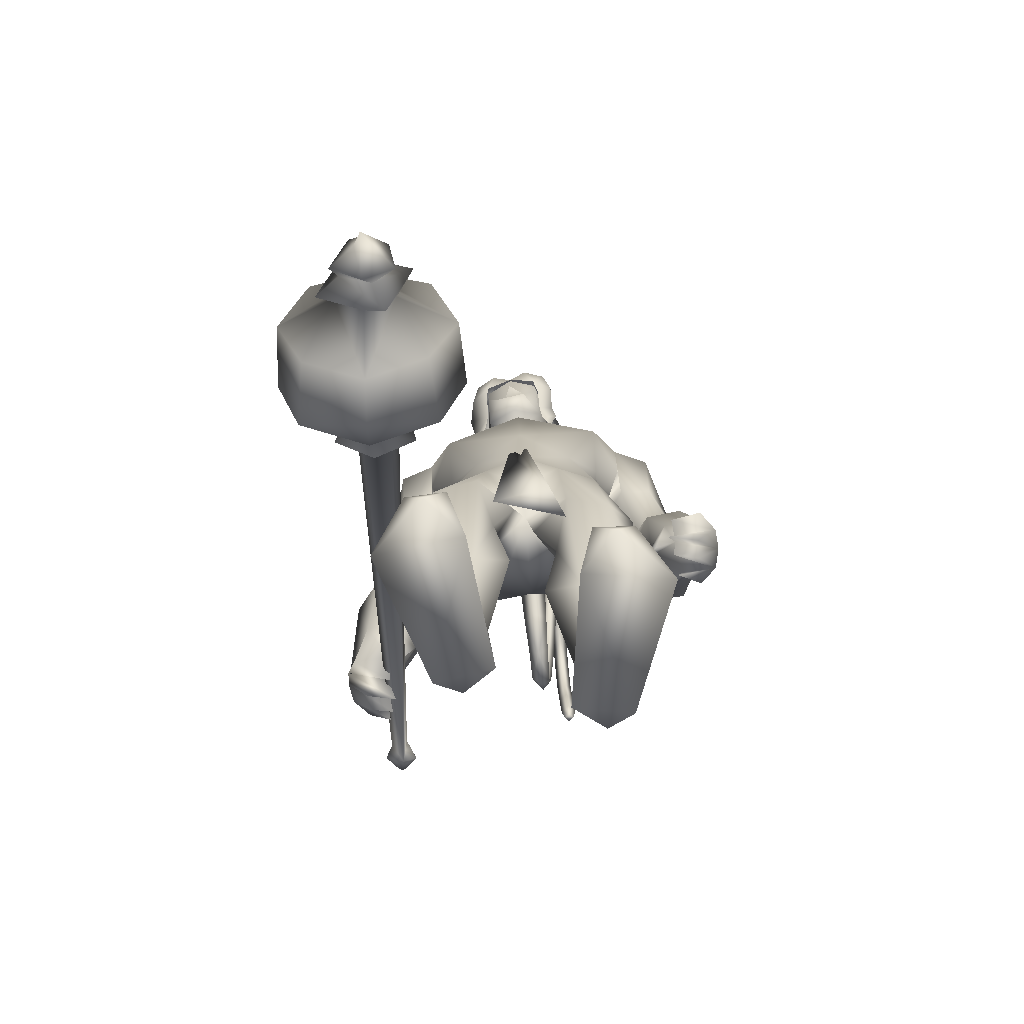
<metadata>
{"format":"obj","ext":"obj","renderer":"f3d","projection":"perspective","resolution":1024,"background":"white","views":[{"elev":-77.8,"azim":91.3,"up":"+Z"}]}
</metadata>
<code>
o body_mesh15-geometry.001
v -0.4087 -0.3522 0.3526
v 0.05088 -0.1293 1.203
v -0.2544 -0.2904 0.3255
v -0.4031 -0.3277 1.497
v -0.4597 -0.7308 1.511
v -0.0735 -0.3465 1.835
v -0.1222 -0.697 1.878
v 0.1989 -0.855 1.914
v -0.08508 -0.9356 1.374
v -0.5384 -0.4615 -0.2499
v 0.1291 -0.4143 0.9592
v 0.2058 -0.2514 1.701
v 0.4953 -0.3766 2.063
v 0.2684 -0.09012 2.01
v -0.5835 -0.5679 3.128
v -0.4249 -0.1653 2.801
v -0.8353 -0.3856 3.34
v -0.7527 0.03885 3.318
v -0.6079 0.03059 4.005
v -0.7868 0.4719 3.348
v -0.4099 0.4606 4.29
v -0.1773 0.6477 4.129
v -0.4602 -0.4274 4.257
v -0.2481 -0.6298 4.13
v -0.1424 -0.8732 3.059
v 0.4562 -0.7144 1.834
v 0.07705 -0.7213 0.87
v -0.2335 -0.6755 0.1754
v 0.0398 -0.5651 0.2747
v -0.4599 -0.6698 -0.2643
v 0.4448 -1.072 -0.2388
v 0.5777 -0.4147 -0.2539
v 0.8516 -0.7002 -0.2676
v 0.8609 -0.539 -0.1276
v 0.8259 -0.8337 -0.1192
v 0.1322 -0.3882 0.01284
v 0.156 -0.6092 3.423
v 0.3384 -0.324 3.241
v 0.01132 -0.001274 2.864
v 0.2597 -0.01747 3.011
v 0.4235 -0.02718 3.396
v 0.1949 -0.4272 4.281
v 0.4382 -0.02752 4.349
v -0.01653 -0.6542 4.516
v -0.6218 0.0312 4.64
v 0.05935 0.6453 4.517
v -0.02477 0.8568 4.919
v -0.7295 0.7325 5.203
v -0.5086 0.6668 4.74
v -0.758 0.8956 4.911
v -0.6194 1.046 5.451
v -0.7706 1.127 4.886
v -0.2368 1.142 5.549
v -0.219 0.7454 5.637
v -0.5721 0.7297 5.511
v -0.09324 0.2081 5.996
v -0.2067 0.01097 6.026
v -0.6182 0.04086 5.408
v -0.8026 -0.6529 5.22
v -0.1292 -0.8526 4.914
v 0.2515 -0.6889 5.037
v 0.2407 0.3983 4.282
v 0.2234 0.5874 3.347
v 0.3557 0.2771 3.205
v -0.424 0.0204 2.948
v -0.4498 0.2084 2.821
v -0.5386 0.6257 3.159
v 0.3334 0.6468 5.049
v 0.4623 -0.04631 5.166
v -0.00031 -0.864 5.217
v 0.2211 -0.05626 5.459
v -0.1327 -1.137 5.334
v 0.02662 -0.3352 5.566
v -0.306 -0.7227 5.635
v -0.1511 -0.2146 5.996
v -0.6373 -0.6664 5.52
v 0.1166 -0.2889 5.896
v 0.2844 -0.06951 5.703
v 0.1923 0.1949 5.892
v 0.3793 0.1638 5.799
v 0.1963 0.2381 6.265
v 0.29 0.2377 6.223
v -0.1441 0.1043 6.353
v 0.1084 0.2745 5.563
v 0.1005 0.8492 5.234
v -0.1599 0.8745 4.615
v -0.142 1.126 4.589
v -0.7301 0.8784 4.217
v -0.4064 1 4.158
v -0.6693 0.8623 3.815
v -0.9326 0.9888 4.558
v -0.9592 1.117 3.793
v -0.9548 1.381 3.903
v -0.5077 1.583 3.923
v -0.5959 1.427 4.328
v -0.4336 1.303 4.938
v -0.02779 1.141 5.371
v -0.369 1.271 4.216
v -0.2287 1.064 3.872
v -0.1842 1.348 3.905
v -0.4344 1.068 3.248
v -0.4645 1.297 2.812
v -0.5398 1.426 3.148
v -0.1517 1.169 3.169
v -0.5233 1.43 2.64
v -0.4124 1.557 2.703
v -0.2646 1.586 2.763
v -0.08725 1.472 3.074
v -0.4037 0.9671 2.964
v -0.2139 1.058 2.626
v -0.2288 1.241 2.897
v 0.04782 1.178 2.493
v -0.09747 1.559 2.739
v -0.2129 1.186 2.367
v -0.2675 1.399 2.461
v 0.07401 1.423 2.63
v -0.1227 1.392 2.48
v -0.06021 1.141 2.358
v -0.4052 1.232 2.458
v -0.1065 -0.2086 6.336
v 0.3042 -0.3138 5.789
v 0.4472 -0.08574 5.669
v 0.5818 0.00779 5.798
v 0.5294 -0.2309 5.8
v 0.4769 -0.3302 6.134
v 0.09773 -0.3346 6.189
v 0.4964 -0.1678 6.011
v 0.5584 0.006439 5.931
v 0.5514 0.1227 6.133
v 0.5677 0.1168 6.354
v 0.6208 -0.1169 6.354
v 0.4975 -0.3243 6.359
v 0.5985 -0.1198 6.128
v 0.6344 -0.1237 5.945
v 0.1232 -0.3267 6.267
v -0.657 -0.6021 4.789
v -0.3828 -0.8456 4.594
v -0.6828 -0.9764 5.492
v -0.9694 -0.9836 4.996
v -1.17 -0.8782 4.738
v -1.049 -0.7786 4.356
v -0.4152 -1.098 4.565
v -0.9571 -1.341 4.429
v -0.7533 -1.209 4.252
v -1.039 -1.499 3.993
v -1.419 -1.248 4.169
v -1.448 -0.9806 4.069
v -1.152 -0.7624 3.943
v -0.6261 -1.245 4.981
v -0.3133 -1.117 5.533
v -0.7754 -0.9351 4.202
v -0.7543 -1.014 3.81
v -0.7332 -1.302 3.828
v -1.434 -1.331 3.318
v -1.211 -0.9778 3.311
v -0.9707 -1.143 3.122
v -0.9967 -1.365 3.198
v -1.389 -1.518 2.856
v -1.545 -1.482 2.874
v -1.665 -1.347 2.868
v -1.523 -1.215 2.98
v -1.329 -1.209 2.938
v -1.165 -1.19 2.906
v -1.131 -1.447 2.646
v -1.258 -1.509 2.758
v -1.528 -1.337 2.585
v -1.514 -1.129 2.467
v -1.106 -1.046 2.616
v -1.234 -1.138 2.437
v -1.383 -1.095 2.383
v -1.392 -1.34 2.531
v -1.639 -1.16 2.642
v -0.2547 0.3594 1.819
v -0.2555 0.712 1.868
v -0.06904 0.8921 2.969
v 0.3241 0.6598 1.784
v 0.3504 0.3214 2.004
v 0.08759 0.06118 1.972
v 0.00722 0.2319 1.667
v -0.6015 0.3751 1.494
v -0.1884 0.1297 1.181
v -0.6726 0.4053 0.394
v -0.5327 0.3285 0.3155
v -0.6555 0.2832 -0.2596
v -0.8167 0.5331 -0.2537
v -0.7065 0.7283 -0.2646
v 0.2969 0.3605 -0.2546
v 0.2374 1.029 -0.2393
v 0.6007 0.6142 -0.2684
v 0.5899 0.7496 -0.1199
v -0.4786 0.7089 0.1737
v -0.6112 0.7817 1.511
v -0.2252 0.9452 1.355
v 0.07899 0.8333 1.866
v -0.08706 0.4044 0.9489
v -0.1151 0.7178 0.8534
v -0.2167 0.569 0.2685
v -0.1474 0.3833 0.0122
v 0.5922 0.4528 -0.1284
v -0.3605 -0.2328 -0.2592
v 0.4233 0.02235 3.766
v 0.3875 -0.1315 3.743
v 0.5687 0.1853 1.369
v 0.4927 -0.2447 1.264
v 0.3062 0.07137 3.766
v 0.3411 0.3025 1.369
f 1 2 3
f 4 2 1
f 4 5 6
f 6 5 7
f 5 8 7
f 5 9 8
f 4 1 5
f 5 1 10
f 2 11 3
f 12 11 2
f 12 13 11
f 12 14 13
f 6 14 12
f 15 6 7
f 15 16 6
f 16 15 17
f 17 15 25
f 15 7 25
f 7 8 25
f 9 26 8
f 9 27 26
f 28 27 9
f 28 29 27
f 30 31 28
f 32 31 30
f 32 33 31
f 32 34 33
f 34 29 35
f 36 29 34
f 28 35 29
f 35 28 31
f 31 33 35
f 34 35 33
f 3 29 36
f 11 29 3
f 27 29 11
f 26 27 11
f 26 11 13
f 25 8 26
f 25 26 37
f 38 37 26
f 40 38 39
f 41 38 40
f 37 38 41
f 24 42 44
f 23 24 44
f 45 19 23
f 45 21 19
f 21 47 46
f 48 47 21
f 48 49 47
f 48 50 49
f 51 50 48
f 51 52 50
f 53 51 54
f 51 55 54
f 55 51 48
f 55 57 56
f 57 55 58
f 55 48 58
f 58 48 45
f 48 21 45
f 59 45 23
f 23 44 60
f 60 44 61
f 61 44 42
f 61 42 43
f 43 41 62
f 43 42 41
f 63 41 64
f 41 40 64
f 64 40 39
f 65 66 39
f 66 65 18
f 18 65 16
f 65 39 16
f 39 38 13
f 38 26 13
f 39 13 14
f 6 39 14
f 16 39 6
f 18 16 17
f 20 175 67
f 21 46 22
f 22 46 62
f 68 62 46
f 68 43 62
f 69 43 68
f 69 61 43
f 60 61 70
f 69 70 61
f 71 70 69
f 71 72 70
f 73 72 71
f 73 74 72
f 75 74 73
f 75 76 74
f 76 58 59
f 57 58 76
f 57 76 75
f 75 73 77
f 77 73 71
f 77 71 78
f 79 78 71
f 79 80 78
f 81 82 79
f 56 81 79
f 83 81 56
f 83 56 57
f 56 79 84
f 79 71 84
f 84 71 97
f 71 85 97
f 71 69 85
f 85 69 68
f 47 85 68
f 86 85 47
f 85 86 87
f 88 89 86
f 88 90 89
f 91 90 88
f 92 90 91
f 91 93 92
f 93 52 95
f 52 93 91
f 91 88 49
f 88 86 49
f 49 86 47
f 91 49 50
f 50 52 91
f 52 96 95
f 52 51 96
f 51 53 96
f 96 53 97
f 97 53 54
f 97 54 84
f 56 84 54
f 54 55 56
f 85 87 97
f 96 97 87
f 95 96 87
f 87 86 89
f 87 89 98
f 98 89 99
f 90 99 89
f 94 98 100
f 95 98 94
f 95 87 98
f 93 95 94
f 98 99 100
f 90 101 99
f 92 101 90
f 92 102 101
f 92 103 102
f 93 103 92
f 93 94 103
f 100 99 104
f 101 104 99
f 102 103 105
f 103 106 105
f 103 107 106
f 103 94 107
f 94 108 107
f 94 100 108
f 100 104 108
f 109 110 104
f 111 110 109
f 104 110 111
f 108 104 111
f 108 111 112
f 111 113 112
f 102 111 101
f 106 111 102
f 111 106 114
f 106 115 114
f 106 107 115
f 107 108 113
f 113 108 116
f 108 112 116
f 113 116 112
f 107 113 117
f 113 118 117
f 111 118 113
f 111 107 118
f 111 114 107
f 107 114 115
f 107 117 118
f 102 119 106
f 102 105 119
f 106 119 105
f 101 111 109
f 101 109 104
f 47 68 46
f 83 57 75
f 83 75 120
f 120 75 126
f 75 77 126
f 78 121 77
f 78 122 121
f 123 122 80
f 123 124 122
f 121 124 125
f 124 121 122
f 77 121 125
f 77 125 126
f 125 124 127
f 127 124 128
f 128 124 123
f 128 123 80
f 80 122 78
f 80 129 128
f 79 129 80
f 79 82 129
f 82 130 129
f 130 131 129
f 132 125 131
f 126 125 132
f 133 125 127
f 131 125 133
f 131 133 129
f 127 134 133
f 128 134 127
f 128 133 134
f 129 133 128
f 120 126 135
f 58 45 59
f 59 23 60
f 59 60 136
f 136 60 137
f 137 60 70
f 74 150 72
f 74 138 150
f 76 138 74
f 76 59 138
f 138 59 139
f 59 136 139
f 140 139 136
f 203 206 201
f 140 136 141
f 141 136 137
f 143 144 142
f 143 145 144
f 146 145 143
f 140 147 146
f 147 140 148
f 140 141 148
f 139 140 146
f 146 143 139
f 139 143 149
f 143 142 149
f 149 142 72
f 70 72 142
f 149 72 150
f 139 149 138
f 138 149 150
f 70 142 137
f 141 137 151
f 142 151 137
f 142 144 151
f 144 152 151
f 144 153 152
f 145 153 144
f 148 151 152
f 141 151 148
f 146 154 145
f 146 147 154
f 147 148 155
f 148 152 155
f 155 152 156
f 153 156 152
f 153 157 156
f 145 157 153
f 145 158 157
f 154 158 145
f 154 159 158
f 160 159 154
f 161 162 159
f 161 155 162
f 147 155 161
f 147 161 154
f 161 160 154
f 157 163 156
f 157 164 163
f 158 164 157
f 158 165 164
f 159 166 158
f 159 167 166
f 162 167 159
f 162 158 167
f 155 163 162
f 163 168 156
f 155 168 163
f 155 156 168
f 163 165 162
f 163 169 165
f 164 169 163
f 169 164 165
f 162 165 170
f 165 171 170
f 158 171 165
f 158 170 171
f 162 170 158
f 158 166 167
f 172 159 160
f 161 159 172
f 161 172 160
f 66 173 39
f 67 173 66
f 67 174 173
f 67 175 174
f 64 176 63
f 64 177 176
f 39 177 64
f 39 178 177
f 173 178 39
f 173 179 178
f 180 179 173
f 180 181 179
f 182 181 180
f 182 183 181
f 182 184 183
f 185 184 182
f 186 184 185
f 186 187 184
f 188 187 186
f 188 189 187
f 188 191 190
f 186 191 188
f 186 185 191
f 192 185 182
f 185 192 191
f 192 193 191
f 180 192 182
f 192 194 193
f 192 174 194
f 192 173 174
f 192 180 173
f 174 175 194
f 175 176 194
f 175 63 176
f 179 177 178
f 195 177 179
f 176 177 195
f 193 194 176
f 193 176 196
f 176 195 196
f 195 183 197
f 183 198 197
f 183 184 198
f 184 187 198
f 198 187 199
f 187 189 199
f 190 197 199
f 191 197 190
f 191 196 197
f 191 193 196
f 196 195 197
f 197 198 199
f 188 190 189
f 199 189 190
f 181 183 195
f 179 181 195
f 67 66 20
f 18 20 66
f 36 34 32
f 200 36 32
f 3 36 200
f 1 3 200
f 10 1 200
f 200 30 10
f 200 32 30
f 30 28 10
f 10 28 5
f 5 28 9
f 4 6 12
f 4 12 2
f 202 203 201
f 202 204 203
f 202 205 206
f 202 206 204
f 204 206 203
f 201 205 202
f 206 205 201
f 19 18 17
f 19 20 18
f 21 20 19
f 20 21 22
f 23 19 17
f 17 24 23
f 17 25 24
f 42 37 41
f 24 37 42
f 24 25 37
f 62 41 63
f 20 22 175
f 22 63 175
f 22 62 63
o Cylinder_Cylinder.001
v 0.9855 -0.9472 1.52
v -2.148 -1.09 3.063
v 0.9026 -0.9946 1.369
v -2.02 -1.189 3.111
v 0.8829 -1.193 1.338
v 0.9965 -1.268 1.544
v -2 -1.063 3.174
v 1.041 -1.113 1.619
v -2.141 -0.9859 3.132
v -2.136 -1.244 3.134
v -2.052 -1.159 3.28
v -2.254 -1.072 3.246
v -2.268 -1.084 3.221
v -2.274 -1.113 3.21
v -2.268 -1.142 3.221
v -2.254 -1.154 3.246
v -2.24 -1.142 3.271
v -2.234 -1.113 3.282
v -2.128 -1.02 3.264
v 0.9577 -0.8066 1.338
v 0.8632 -1.113 1.16
v 0.9577 -1.42 1.338
v 1.177 -1.244 1.712
v 1.128 -0.8867 1.639
v 1.126 -0.8787 1.381
v 1.018 -0.9988 1.192
v 1.043 -1.28 1.236
v 1.178 -1.331 1.483
v 1.226 -1.009 1.574
v 1.044 -1.113 0.6944
v 1.402 -1.813 1.228
v 1.755 -1.101 1.846
v 1.193 -0.6023 0.7604
v 1.191 -1.627 0.7781
v 1.686 -1.624 1.655
v 1.671 -0.5991 1.647
v 1.402 -0.4133 1.228
v 1.226 -1.113 0.4857
v 1.693 -0.664 0.5547
v 1.57 -1.107 0.3886
v 1.681 -1.564 0.5481
v 1.882 -1.773 0.9635
v 2.127 -1.563 1.342
v 2.202 -1.119 1.534
v 2.126 -0.6627 1.355
v 1.882 -0.454 0.9635
v 2.102 -0.8881 0.7603
v 2.028 -1.113 0.6251
v 2.102 -1.338 0.7603
v 2.254 -1.113 1.036
v 2.284 -0.7681 0.9283
v 2.039 -0.95 0.4693
v 2.126 -1.458 0.642
v 2.384 -1.277 1.094
v 2.335 -0.9374 0.7846
v 2.223 -1.044 0.5857
v 2.268 -1.289 0.6676
v 2.385 -1.172 0.884
v 2.323 -0.8774 0.5808
v 2.26 -1.113 0.4651
v 2.333 -1.351 0.5898
v 2.503 -1.228 0.8989
v 2.469 -0.9336 0.8449
v 2.586 -1.118 0.5731
v 2.488 -1.167 0.5681
v 2.547 -1.113 0.6893
f 210 212 213
f 209 211 208
f 211 212 210
f 222 216 217
f 207 230 226
f 214 207 213
f 213 215 225
f 215 218 225
f 213 225 217
f 210 213 217
f 210 217 216
f 210 216 208
f 225 218 224
f 220 208 221
f 215 208 220
f 226 230 235
f 215 219 218
f 207 214 230
f 211 209 227
f 228 227 232
f 209 207 226
f 229 228 234
f 243 242 251
f 227 226 232
f 226 231 232
f 243 235 242
f 232 236 233
f 231 243 232
f 238 234 241
f 237 233 240
f 236 232 239
f 242 238 251
f 213 207 208
f 236 244 240
f 238 241 249
f 249 241 237
f 237 240 247
f 240 244 246
f 244 239 246
f 245 239 243
f 252 251 256
f 256 249 248
f 253 256 257
f 251 250 256
f 255 247 246
f 246 245 253
f 256 255 259
f 245 252 253
f 256 260 257
f 255 254 259
f 257 260 261
f 254 253 258
f 253 257 258
f 264 260 259
f 259 258 263
f 262 258 257
f 265 269 270
f 261 264 268
f 264 263 267
f 267 263 262
f 272 268 271
f 266 265 270
f 267 266 271
f 272 271 270
f 208 211 210
f 213 208 215
f 217 225 224
f 223 217 224
f 221 216 222
f 214 212 229
f 229 212 228
f 212 211 228
f 228 211 227
f 243 231 235
f 230 229 235
f 235 229 234
f 234 228 233
f 238 235 234
f 237 234 233
f 235 238 242
f 234 237 241
f 233 236 240
f 232 243 239
f 244 236 239
f 250 249 256
f 248 247 255
f 265 261 269
f 266 262 265
f 262 261 265
f 269 268 272
f 212 214 213
f 223 222 217
f 224 222 223
f 224 218 222
f 219 220 221
f 218 219 222
f 219 221 222
f 208 216 221
f 219 215 220
f 231 226 235
f 214 229 230
f 209 226 227
f 233 228 232
f 252 243 251
f 238 250 251
f 207 209 208
f 250 238 249
f 248 249 237
f 248 237 247
f 247 240 246
f 239 245 246
f 252 245 243
f 253 252 256
f 255 256 248
f 254 255 246
f 254 246 253
f 260 256 259
f 254 258 259
f 260 264 261
f 263 264 259
f 258 262 263
f 261 262 257
f 269 272 270
f 269 261 268
f 268 264 267
f 266 267 262
f 268 267 271
f 271 266 270
o tail_mesh15-geometry
v -0.5521 0.03491 3.897
v -1.016 0.06618 3.599
v -0.5623 0.1528 3.969
v -1.055 0.1623 3.672
v -0.6065 0.03614 4.073
v -1.107 0.06719 3.746
v -0.5853 -0.08174 3.974
v -1.066 -0.02894 3.669
v -1.331 0.08732 3.459
v -1.314 0.1686 3.54
v -1.305 0.08817 3.621
v -1.322 0.006913 3.542
v -1.754 0.1228 3.778
v -1.684 0.1894 3.807
v -1.623 0.1234 3.838
v -1.687 0.05679 3.813
v -1.747 0.1529 4.311
v -1.675 0.2195 4.306
v -1.606 0.1536 4.308
v -1.674 0.08693 4.313
v -1.625 0.1871 4.89
v -1.56 0.2537 4.862
v -1.495 0.1878 4.841
v -1.557 0.1211 4.868
v -1.315 0.2205 5.418
v -1.261 0.2871 5.394
v -1.198 0.2212 5.376
v -1.258 0.1545 5.401
v -1.227 0.2557 6.052
v -1.171 0.3223 6.064
v -1.106 0.2564 6.079
v -1.171 0.1897 6.071
v -1.369 0.2867 6.615
v -1.355 0.3533 6.671
v -1.343 0.2874 6.733
v -1.361 0.2207 6.674
v -2.022 0.3214 6.702
v -2.059 0.3881 6.745
v -2.102 0.3221 6.792
v -2.065 0.2554 6.742
v -2.439 0.3544 6.236
v -2.495 0.4211 6.243
v -2.558 0.3551 6.247
v -2.497 0.2884 6.236
v -2.512 0.382 5.723
v -2.577 0.4487 5.732
v -2.644 0.3827 5.735
v -2.579 0.316 5.725
v -2.56 0.3887 5.609
v -2.599 0.4281 5.615
v -2.639 0.3891 5.616
v -2.6 0.3497 5.611
v -1.208 0.2381 5.733
v -1.144 0.1721 5.746
v -1.079 0.2388 5.752
v -1.144 0.3047 5.739
v -1.708 0.304 6.733
v -1.7 0.2381 6.789
v -1.688 0.3047 6.85
v -1.693 0.3707 6.787
v -1.235 0.2712 6.371
v -1.184 0.2052 6.383
v -1.125 0.2719 6.395
v -1.183 0.3378 6.376
v -1.716 0.17 4.615
v -1.646 0.104 4.615
v -1.58 0.1707 4.609
v -1.647 0.2366 4.608
v -1.772 0.1378 4.044
v -1.704 0.07186 4.049
v -1.638 0.1385 4.046
v -1.705 0.2045 4.041
v -1.482 0.2038 5.152
v -1.412 0.1378 5.128
v -1.352 0.2045 5.1
v -1.415 0.2704 5.122
v -2.291 0.3379 6.502
v -2.334 0.2719 6.544
v -2.376 0.3386 6.591
v -2.328 0.4046 6.548
v -2.472 0.3682 5.973
v -2.533 0.3022 5.97
v -2.599 0.3689 5.98
v -2.532 0.4349 5.977
v -1.627 0.105 3.553
v -1.611 0.03185 3.627
v -1.588 0.1058 3.695
v -1.604 0.179 3.624
v -0.7943 0.05054 3.773
v -0.861 0.1575 3.86
v -0.9339 0.05166 3.937
v -0.871 -0.05534 3.853
f 361 274 362
f 362 276 363
f 274 280 281
f 364 280 274
f 363 278 280
f 273 275 279
f 357 358 288
f 280 278 284
f 278 276 282
f 276 274 281
f 341 342 292
f 358 359 287
f 359 360 287
f 360 357 286
f 337 338 296
f 342 343 291
f 343 344 291
f 344 341 290
f 345 346 300
f 338 339 295
f 339 340 295
f 340 337 294
f 325 326 304
f 346 347 299
f 347 348 299
f 348 345 298
f 333 334 308
f 326 327 303
f 327 328 303
f 328 325 302
f 329 330 312
f 334 335 307
f 335 336 307
f 336 333 306
f 349 350 316
f 330 331 311
f 331 332 311
f 332 329 310
f 353 354 320
f 350 351 315
f 351 352 315
f 352 349 314
f 317 320 324
f 354 355 319
f 355 356 319
f 356 353 318
f 322 321 323
f 320 319 323
f 319 318 323
f 318 317 322
f 297 300 326
f 300 299 327
f 299 298 327
f 298 297 328
f 305 308 330
f 308 307 331
f 307 306 331
f 306 305 332
f 301 304 334
f 304 303 335
f 303 302 335
f 302 301 336
f 289 292 338
f 292 291 339
f 291 290 339
f 290 289 340
f 285 288 342
f 288 287 343
f 287 286 343
f 286 285 344
f 293 296 346
f 296 295 347
f 295 294 347
f 294 293 348
f 309 312 350
f 312 311 351
f 311 310 351
f 310 309 352
f 313 316 354
f 316 315 355
f 315 314 355
f 314 313 356
f 281 284 358
f 284 283 359
f 283 282 359
f 282 281 360
f 273 361 362
f 275 362 363
f 279 364 273
f 277 363 279
f 274 276 362
f 276 278 363
f 280 284 281
f 361 364 274
f 364 363 280
f 275 277 279
f 285 357 288
f 278 283 284
f 283 278 282
f 282 276 281
f 289 341 292
f 288 358 287
f 360 286 287
f 357 285 286
f 293 337 296
f 292 342 291
f 344 290 291
f 341 289 290
f 297 345 300
f 296 338 295
f 340 294 295
f 337 293 294
f 301 325 304
f 300 346 299
f 348 298 299
f 345 297 298
f 305 333 308
f 304 326 303
f 328 302 303
f 325 301 302
f 309 329 312
f 308 334 307
f 336 306 307
f 333 305 306
f 313 349 316
f 312 330 311
f 332 310 311
f 329 309 310
f 317 353 320
f 316 350 315
f 352 314 315
f 349 313 314
f 321 317 324
f 320 354 319
f 356 318 319
f 353 317 318
f 321 324 323
f 324 320 323
f 318 322 323
f 317 321 322
f 325 297 326
f 326 300 327
f 298 328 327
f 297 325 328
f 329 305 330
f 330 308 331
f 306 332 331
f 305 329 332
f 333 301 334
f 334 304 335
f 302 336 335
f 301 333 336
f 337 289 338
f 338 292 339
f 290 340 339
f 289 337 340
f 341 285 342
f 342 288 343
f 286 344 343
f 285 341 344
f 345 293 346
f 346 296 347
f 294 348 347
f 293 345 348
f 349 309 350
f 350 312 351
f 310 352 351
f 309 349 352
f 353 313 354
f 354 316 355
f 314 356 355
f 313 353 356
f 357 281 358
f 358 284 359
f 282 360 359
f 281 357 360
f 275 273 362
f 277 275 363
f 364 361 273
f 363 364 279
o hair_mesh18-geometry
v -0.08134 -0.3529 6.361
v 0.03879 -0.4178 6.266
v 0.07268 -0.3687 6.467
v -0.3119 -0.3011 6.042
v -0.05028 -0.5001 5.937
v -0.3472 -0.5292 5.79
v -0.5865 -0.2998 5.893
v -0.5893 -0.4779 5.569
v -0.7358 -0.3056 5.636
v -0.7874 -0.2912 5.447
v -0.9391 0.1241 5.421
v -0.8191 0.1799 5.684
v -0.6107 0.4712 5.63
v -0.4711 0.4208 5.887
v -0.4175 0.5878 5.562
v -0.1725 0.5622 5.78
v -0.2101 0.3386 6.035
v -0.3782 0.1093 6.091
v -0.6258 0.07637 5.926
v -0.2143 -0.02934 6.393
v 0.02631 0.3235 6.354
v -0.02026 -0.06944 6.553
v 0.178 0.2932 6.461
v 0.3145 0.2043 6.541
v 0.347 0.1166 6.59
v 0.3566 -0.01062 6.565
v 0.3016 -0.203 6.618
v 0.2292 -0.3313 6.546
v 0.1943 -0.4007 6.365
v 0.2185 -0.4178 6.112
v 0.3295 -0.4049 6.298
v 0.4542 -0.4785 6.153
v 0.2778 -0.5015 5.996
v 0.1028 -0.3915 5.673
v 0.1998 -0.4524 5.64
v 0.1481 -0.509 5.336
v 0.224 -0.3744 5.627
v 0.3545 -0.3343 5.887
v 0.4909 -0.3426 6.082
v 0.5706 -0.3365 6.214
v 0.5662 -0.4335 6.283
v 0.4949 -0.3165 6.369
v 0.3588 -0.3635 6.459
v 0.4518 -0.2116 6.519
v 0.6206 -0.04328 6.386
v 0.4982 0.08523 6.495
v 0.4438 0.2224 6.455
v 0.3032 0.2837 6.358
v 0.4328 0.2444 6.291
v 0.5629 0.1106 6.365
v 0.6535 0.05343 6.418
v 0.638 -0.1214 6.306
v 0.6067 -0.2408 6.421
v 0.6584 -0.2779 6.332
v 0.7062 0.02267 6.329
v 0.6406 0.1029 6.21
v 0.6677 0.204 6.277
v 0.5737 0.2726 6.145
v 0.5564 0.1491 6.068
v 0.4333 0.1606 5.882
v 0.4025 0.2819 5.988
v 0.3307 0.287 6.105
v 0.1603 0.3459 6.258
v 0.1001 0.4445 5.927
v 0.242 0.2502 5.828
v 0.3616 0.3171 5.786
v 0.3527 0.1864 5.775
v 0.3206 0.2604 5.53
v -0.6645 0.4711 5.442
f 365 366 367
f 368 366 365
f 368 369 366
f 368 370 369
f 371 370 368
f 371 372 370
f 373 372 371
f 374 372 373
f 373 375 374
f 376 375 373
f 376 377 375
f 378 377 376
f 377 378 379
f 378 380 379
f 378 381 380
f 378 382 381
f 382 378 383
f 383 378 376
f 383 376 371
f 371 376 373
f 382 383 371
f 382 371 368
f 384 382 368
f 384 381 382
f 384 385 381
f 386 385 384
f 385 386 387
f 387 386 388
f 388 386 389
f 389 386 390
f 390 386 391
f 386 392 391
f 386 367 392
f 386 365 367
f 386 384 365
f 384 368 365
f 367 393 392
f 367 366 393
f 366 394 393
f 369 394 366
f 393 394 395
f 394 396 395
f 394 397 396
f 398 397 394
f 398 399 397
f 398 400 399
f 399 400 401
f 402 399 401
f 397 399 402
f 396 397 402
f 396 402 403
f 404 396 403
f 405 396 404
f 395 396 405
f 406 395 405
f 395 406 407
f 408 407 406
f 408 391 407
f 390 391 408
f 409 390 408
f 410 390 409
f 389 390 410
f 411 389 410
f 411 388 389
f 388 411 412
f 412 411 413
f 411 414 413
f 411 410 414
f 410 415 414
f 410 409 415
f 415 409 416
f 417 416 409
f 417 418 416
f 417 405 418
f 417 406 405
f 408 406 417
f 409 408 417
f 418 405 404
f 418 404 416
f 415 416 419
f 419 416 420
f 419 420 421
f 421 420 422
f 420 423 422
f 422 423 424
f 425 422 424
f 426 422 425
f 426 413 422
f 412 413 426
f 427 412 426
f 387 412 427
f 387 388 412
f 385 387 427
f 381 385 427
f 381 427 428
f 428 427 426
f 381 428 380
f 413 421 422
f 413 414 421
f 414 415 421
f 415 419 421
f 429 426 425
f 429 425 430
f 425 424 430
f 424 431 430
f 430 431 432
f 429 430 432
f 391 392 407
f 392 393 407
f 393 395 407
f 433 377 379
f 377 433 375

</code>
